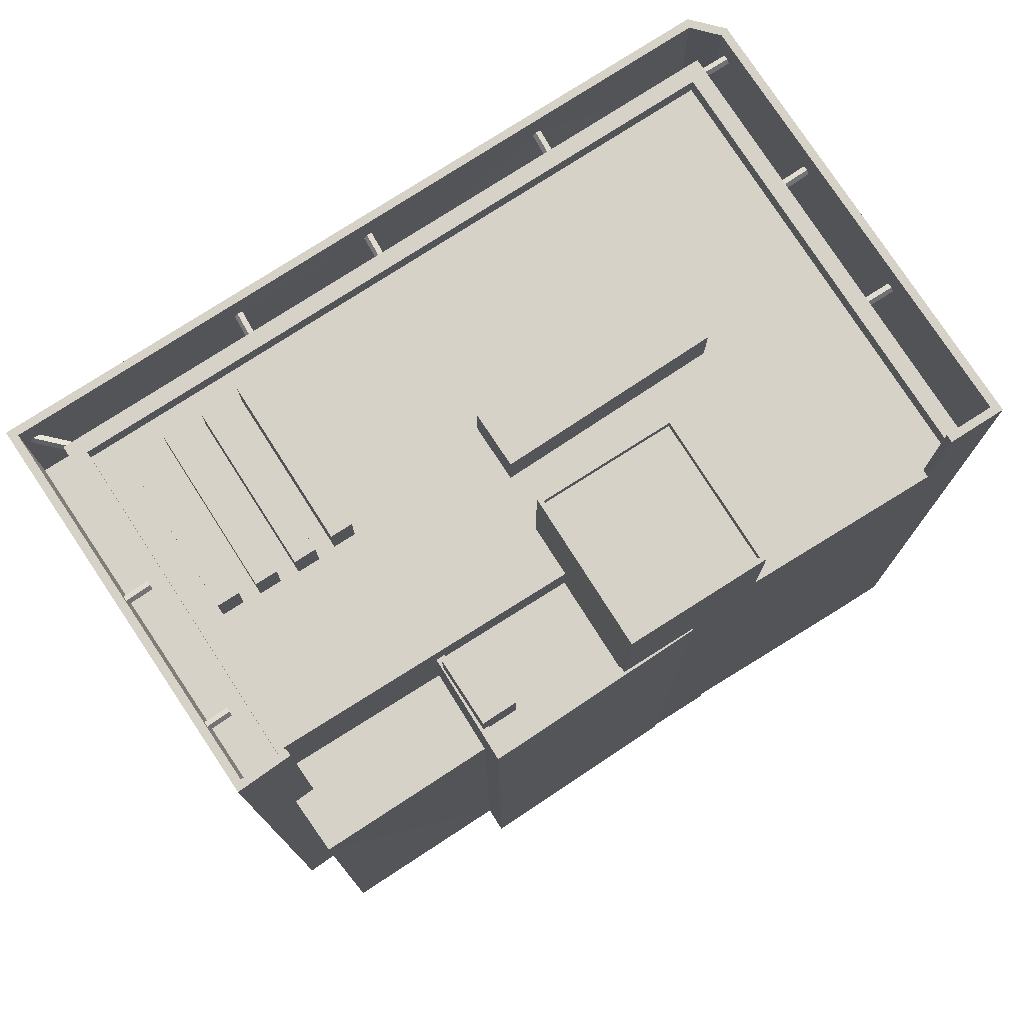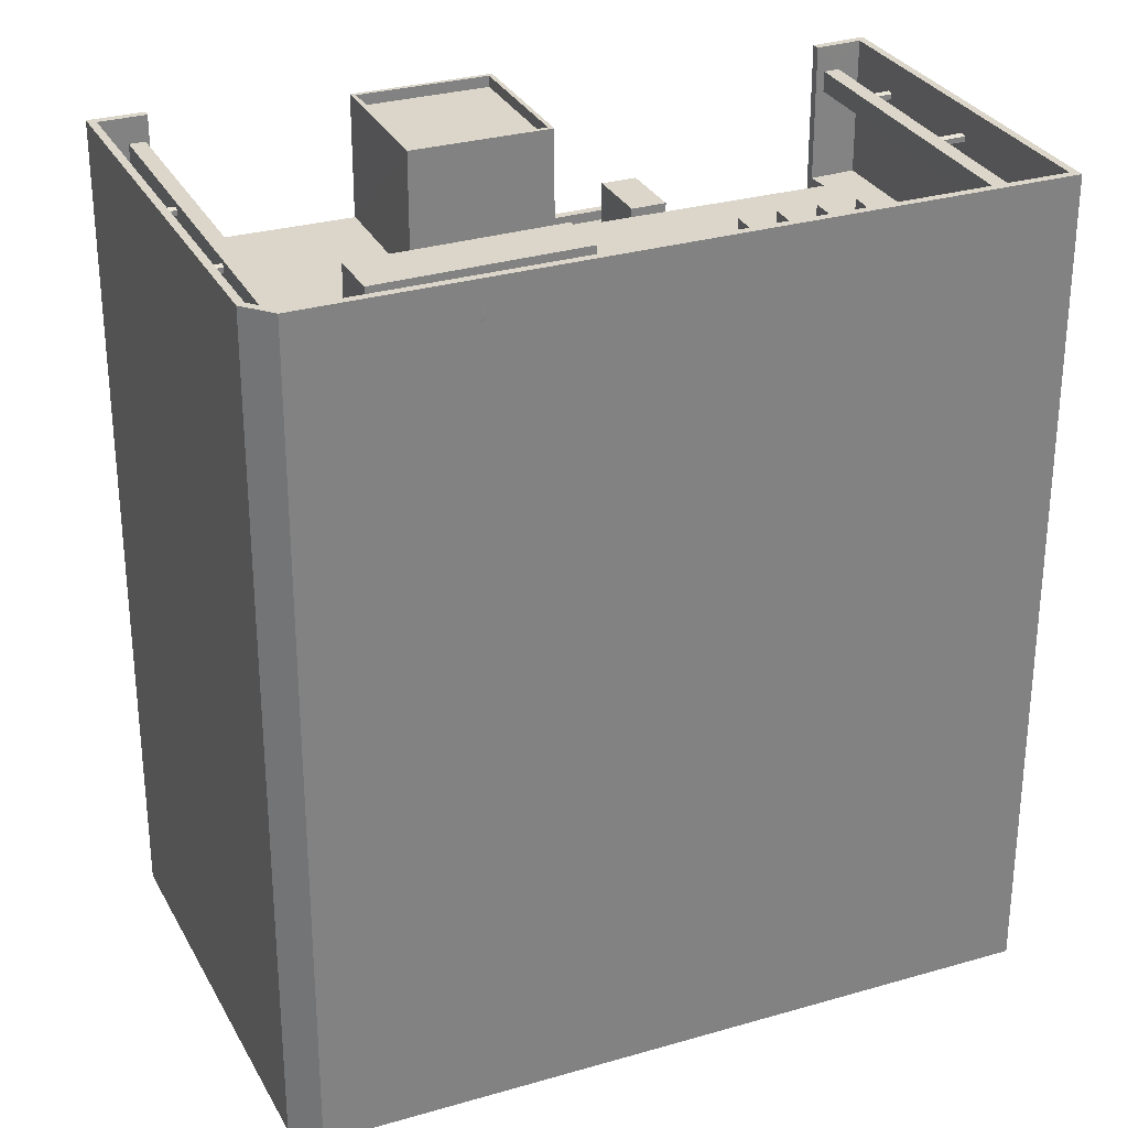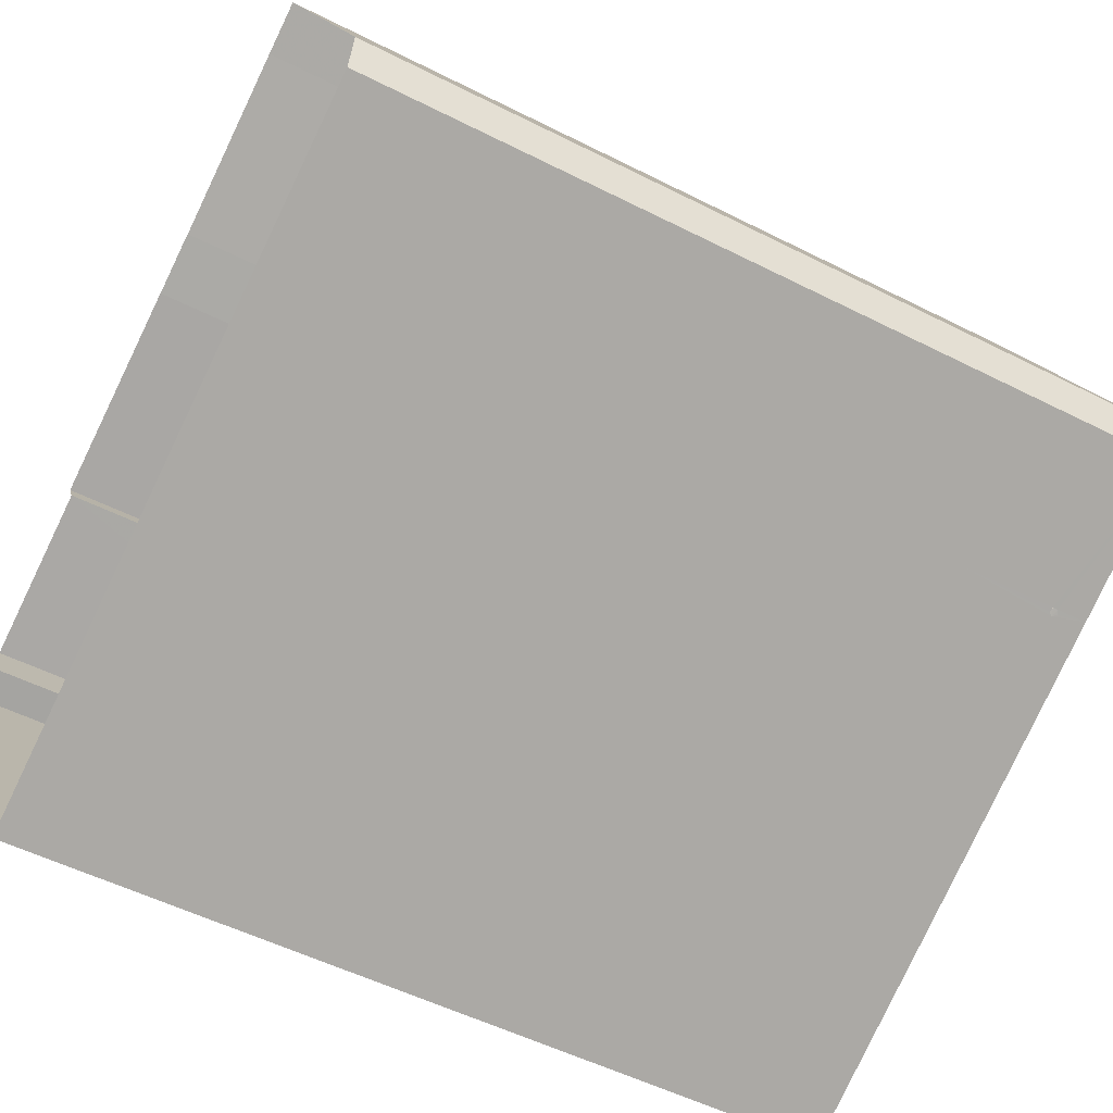
<metadata>
{"format":"obj","ext":"obj","renderer":"f3d","projection":"perspective","resolution":1024,"background":"white","views":[{"elev":77.5,"azim":120.8,"up":"+Z"},{"elev":29.9,"azim":-49.6,"up":"+Z"},{"elev":-52.0,"azim":-118.8,"up":"+Y"}]}
</metadata>
<code>
v -5384 -3.601e+04 2.685
v -5394 -3.602e+04 2.68
v -5386 -3.6e+04 2.686
v -5358 -3.602e+04 2.678
v -5359 -3.602e+04 2.678
v -5365 -3.602e+04 2.68
v -5364 -3.601e+04 2.68
v -5373 -3.601e+04 2.683
v -5373 -3.601e+04 2.683
v -5376 -3.601e+04 2.683
v -5394 -3.602e+04 2.68
v -5357 -3.602e+04 2.677
v -5365 -3.604e+04 2.672
v -5376 -3.601e+04 2.683
v -5384 -3.601e+04 38.22
v -5388 -3.601e+04 38.22
v -5385 -3.601e+04 38.22
v -5392 -3.602e+04 38.22
v -5393 -3.602e+04 38.22
v -5359 -3.602e+04 38.21
v -5360 -3.602e+04 38.21
v -5359 -3.602e+04 38.21
v -5386 -3.603e+04 38.21
v -5374 -3.603e+04 38.21
v -5366 -3.603e+04 38.21
v -5365 -3.604e+04 38.21
v -5379 -3.603e+04 38.21
v -5362 -3.603e+04 39.1
v -5362 -3.603e+04 39.02
v -5361 -3.603e+04 39.1
v -5363 -3.603e+04 39.02
v -5362 -3.603e+04 38.91
v -5361 -3.603e+04 38.91
v -5363 -3.603e+04 38.79
v -5362 -3.603e+04 38.79
v -5362 -3.603e+04 38.72
v -5361 -3.603e+04 38.72
v -5360 -3.602e+04 39.11
v -5359 -3.602e+04 39.11
v -5359 -3.602e+04 39.11
v -5365 -3.604e+04 39.11
v -5366 -3.603e+04 39.11
v -5374 -3.603e+04 39.11
v -5362 -3.603e+04 39.11
v -5379 -3.603e+04 39.11
v -5384 -3.601e+04 39.12
v -5385 -3.601e+04 39.12
v -5388 -3.601e+04 39.12
v -5363 -3.603e+04 39.11
v -5392 -3.602e+04 39.12
v -5386 -3.603e+04 39.11
v -5393 -3.602e+04 39.12
v -5390 -3.602e+04 39.12
v -5390 -3.602e+04 39.12
v -5393 -3.602e+04 39.12
v -5393 -3.602e+04 39.12
v -5360 -3.602e+04 38.69
v -5359 -3.602e+04 38.88
v -5359 -3.602e+04 38.69
v -5360 -3.602e+04 38.88
v -5359 -3.602e+04 38.5
v -5360 -3.602e+04 38.5
v -5359 -3.602e+04 38.57
v -5360 -3.602e+04 38.57
v -5359 -3.602e+04 38.8
v -5360 -3.602e+04 38.8
v -5366 -3.604e+04 38.91
v -5365 -3.604e+04 38.84
v -5365 -3.604e+04 38.91
v -5366 -3.604e+04 38.84
v -5366 -3.604e+04 38.61
v -5365 -3.604e+04 38.61
v -5365 -3.604e+04 38.79
v -5365 -3.604e+04 38.72
v -5365 -3.604e+04 38.72
v -5365 -3.604e+04 38.74
v -5366 -3.604e+04 38.53
v -5365 -3.604e+04 38.71
v -5365 -3.604e+04 38.53
v -5365 -3.604e+04 38.66
v -5373 -3.603e+04 38.92
v -5374 -3.603e+04 38.92
v -5374 -3.603e+04 38.73
v -5373 -3.603e+04 38.73
v -5373 -3.603e+04 38.54
v -5374 -3.603e+04 38.54
v -5374 -3.603e+04 38.85
v -5374 -3.603e+04 38.85
v -5374 -3.603e+04 38.61
v -5374 -3.603e+04 38.61
v -5379 -3.603e+04 38.61
v -5379 -3.603e+04 38.54
v -5380 -3.603e+04 38.61
v -5379 -3.603e+04 38.54
v -5380 -3.603e+04 38.84
v -5379 -3.603e+04 38.84
v -5379 -3.603e+04 38.92
v -5379 -3.603e+04 38.92
v -5379 -3.603e+04 38.73
v -5379 -3.603e+04 38.73
v -5386 -3.603e+04 38.85
v -5387 -3.603e+04 38.85
v -5387 -3.603e+04 38.92
v -5386 -3.603e+04 38.92
v -5387 -3.603e+04 38.73
v -5386 -3.603e+04 38.73
v -5386 -3.603e+04 38.61
v -5387 -3.603e+04 38.61
v -5387 -3.603e+04 38.54
v -5386 -3.603e+04 38.54
v -5387 -3.603e+04 38.92
v -5387 -3.603e+04 38.92
v -5387 -3.603e+04 38.73
v -5387 -3.603e+04 38.73
v -5387 -3.603e+04 38.85
v -5387 -3.603e+04 38.85
v -5387 -3.603e+04 38.61
v -5387 -3.603e+04 38.61
v -5387 -3.603e+04 38.54
v -5387 -3.603e+04 38.54
v -5387 -3.601e+04 38.7
v -5388 -3.601e+04 38.51
v -5388 -3.601e+04 38.7
v -5387 -3.601e+04 38.51
v -5389 -3.601e+04 38.58
v -5388 -3.601e+04 38.58
v -5388 -3.601e+04 38.82
v -5389 -3.601e+04 38.82
v -5388 -3.601e+04 38.89
v -5387 -3.601e+04 38.89
v -5390 -3.602e+04 38.85
v -5391 -3.602e+04 38.93
v -5391 -3.602e+04 38.86
v -5390 -3.602e+04 38.93
v -5391 -3.602e+04 38.74
v -5390 -3.602e+04 38.74
v -5390 -3.602e+04 38.55
v -5391 -3.602e+04 38.55
v -5391 -3.602e+04 38.62
v -5390 -3.602e+04 38.62
v -5393 -3.602e+04 38.93
v -5394 -3.602e+04 38.93
v -5394 -3.602e+04 38.85
v -5393 -3.602e+04 38.85
v -5393 -3.602e+04 38.74
v -5394 -3.602e+04 38.74
v -5394 -3.602e+04 38.55
v -5393 -3.602e+04 38.55
v -5394 -3.602e+04 38.62
v -5393 -3.602e+04 38.62
v -5375 -3.602e+04 34.25
v -5369 -3.602e+04 34.25
v -5368 -3.602e+04 34.25
v -5368 -3.602e+04 34.25
v -5375 -3.602e+04 34.25
v -5375 -3.602e+04 34.25
v -5364 -3.603e+04 34.25
v -5365 -3.603e+04 34.25
v -5366 -3.603e+04 34.25
v -5367 -3.603e+04 34.25
v -5367 -3.603e+04 34.25
v -5367 -3.603e+04 34.25
v -5368 -3.603e+04 34.25
v -5390 -3.601e+04 34.25
v -5391 -3.602e+04 34.25
v -5385 -3.602e+04 34.25
v -5394 -3.602e+04 34.25
v -5394 -3.602e+04 34.25
v -5394 -3.602e+04 34.25
v -5383 -3.602e+04 34.25
v -5365 -3.604e+04 34.24
v -5360 -3.603e+04 34.25
v -5363 -3.603e+04 34.25
v -5392 -3.602e+04 34.25
v -5387 -3.603e+04 34.25
v -5363 -3.603e+04 34.25
v -5380 -3.603e+04 34.25
v -5376 -3.602e+04 34.25
v -5369 -3.603e+04 34.24
v -5374 -3.603e+04 34.25
v -5365 -3.604e+04 34.24
v -5373 -3.603e+04 34.25
v -5367 -3.603e+04 34.24
v -5365 -3.604e+04 34.24
v -5372 -3.603e+04 34.25
v -5371 -3.603e+04 34.25
v -5370 -3.603e+04 34.25
v -5364 -3.603e+04 34.25
v -5365 -3.603e+04 34.25
v -5368 -3.603e+04 34.24
v -5368 -3.603e+04 34.24
v -5390 -3.601e+04 34.25
v -5379 -3.602e+04 34.25
v -5384 -3.601e+04 34.26
v -5386 -3.6e+04 34.26
v -5389 -3.601e+04 34.25
v -5359 -3.602e+04 34.25
v -5376 -3.601e+04 34.25
v -5384 -3.601e+04 34.26
v -5358 -3.602e+04 34.25
v -5360 -3.602e+04 34.25
v -5373 -3.602e+04 34.25
v -5360 -3.602e+04 34.25
v -5372 -3.602e+04 34.25
v -5365 -3.604e+04 40.24
v -5357 -3.602e+04 40.25
v -5361 -3.603e+04 40.25
v -5374 -3.603e+04 40.25
v -5387 -3.603e+04 40.25
v -5394 -3.602e+04 40.25
v -5394 -3.602e+04 40.25
v -5358 -3.602e+04 40.25
v -5360 -3.602e+04 40.25
v -5386 -3.6e+04 40.26
v -5384 -3.601e+04 40.26
v -5386 -3.6e+04 40.26
v -5394 -3.602e+04 40.25
v -5384 -3.601e+04 40.26
v -5389 -3.601e+04 40.25
v -5360 -3.602e+04 40.25
v -5380 -3.603e+04 40.25
v -5387 -3.603e+04 40.25
v -5394 -3.602e+04 40.25
v -5359 -3.602e+04 40.25
v -5362 -3.603e+04 40.25
v -5365 -3.604e+04 40.24
v -5359 -3.602e+04 28.57
v -5358 -3.602e+04 28.57
v -5360 -3.602e+04 28.57
v -5360 -3.602e+04 28.57
v -5367 -3.602e+04 28.57
v -5365 -3.602e+04 28.57
v -5367 -3.602e+04 32.75
v -5367 -3.602e+04 32.75
v -5366 -3.602e+04 32.75
v -5370 -3.601e+04 32.75
v -5373 -3.601e+04 32.75
v -5373 -3.601e+04 32.75
v -5364 -3.601e+04 32.75
v -5365 -3.602e+04 32.75
v -5367 -3.602e+04 32.75
v -5365 -3.601e+04 32.75
v -5370 -3.601e+04 32.75
v -5365 -3.602e+04 32.75
v -5367 -3.602e+04 32.3
v -5368 -3.602e+04 32.3
v -5372 -3.602e+04 32.3
v -5366 -3.602e+04 32.3
v -5370 -3.601e+04 32.3
v -5365 -3.601e+04 32.3
v -5365 -3.602e+04 32.3
v -5367 -3.602e+04 32.3
v -5366 -3.602e+04 34.46
v -5368 -3.602e+04 34.46
v -5366 -3.602e+04 34.45
v -5365 -3.602e+04 34.46
v -5379 -3.602e+04 39.76
v -5373 -3.602e+04 39.76
v -5379 -3.602e+04 39.76
v -5370 -3.601e+04 39.76
v -5370 -3.601e+04 39.76
v -5376 -3.601e+04 39.76
v -5376 -3.601e+04 39.76
v -5373 -3.602e+04 39.76
v -5376 -3.601e+04 39.26
v -5379 -3.602e+04 39.26
v -5373 -3.602e+04 39.26
v -5370 -3.601e+04 39.26
v -5363 -3.603e+04 36.26
v -5364 -3.603e+04 36.26
v -5368 -3.603e+04 36.25
v -5367 -3.603e+04 36.25
v -5368 -3.603e+04 36.25
v -5365 -3.603e+04 36.26
v -5366 -3.603e+04 36.26
v -5369 -3.603e+04 36.25
v -5367 -3.603e+04 36.25
v -5367 -3.603e+04 36.25
v -5371 -3.603e+04 36.25
v -5370 -3.603e+04 36.25
v -5369 -3.602e+04 36.25
v -5373 -3.603e+04 36.25
v -5372 -3.603e+04 36.25
v -5368 -3.602e+04 36.25
v -5383 -3.602e+04 36.64
v -5376 -3.602e+04 36.64
v -5375 -3.602e+04 36.64
v -5385 -3.602e+04 36.64
v -5360 -3.602e+04 39.11
v -5360 -3.602e+04 38.21
v -5394 -3.602e+04 34.25
v -5387 -3.603e+04 34.25
v -5365 -3.604e+04 34.24
v -5384 -3.601e+04 38.22
v -5384 -3.601e+04 39.12
v -5362 -3.603e+04 39.4
v -5365 -3.604e+04 38.23
v -5391 -3.602e+04 38.24
v -5394 -3.602e+04 38.24
f 1 2 3
f 4 5 6
f 7 6 8
f 9 7 8
f 2 10 11
f 12 13 5
f 11 6 13
f 10 2 1
f 10 14 8
f 6 5 13
f 8 6 11
f 8 11 10
f 15 16 17
f 16 18 19
f 20 21 22
f 18 23 19
f 24 25 26
f 25 21 26
f 15 18 16
f 18 25 27
f 25 22 21
f 27 25 24
f 18 27 23
f 28 29 30
f 28 31 29
f 32 30 33
f 32 28 30
f 34 35 29
f 31 34 29
f 36 37 35
f 34 36 35
f 32 33 37
f 36 32 37
f 38 39 40
f 41 42 43
f 40 44 38
f 42 45 43
f 46 47 48
f 41 49 42
f 44 42 49
f 45 50 51
f 50 46 48
f 52 51 50
f 42 50 45
f 40 42 44
f 50 53 54
f 50 48 53
f 55 52 50
f 56 50 54
f 56 55 50
f 57 58 59
f 57 60 58
f 57 59 61
f 62 57 61
f 62 61 63
f 64 62 63
f 64 63 65
f 66 64 65
f 60 65 58
f 60 66 65
f 67 68 69
f 67 70 68
f 71 72 68
f 70 71 68
f 73 74 69
f 75 76 74
f 69 76 67
f 74 76 69
f 77 78 79
f 79 74 80
f 78 75 74
f 79 78 74
f 77 79 72
f 71 77 72
f 81 82 83
f 84 81 83
f 85 83 86
f 85 84 83
f 87 88 82
f 81 87 82
f 89 90 88
f 87 89 88
f 89 86 90
f 89 85 86
f 91 92 93
f 91 94 92
f 91 93 95
f 96 91 95
f 96 95 97
f 98 96 97
f 98 97 99
f 100 98 99
f 94 99 92
f 94 100 99
f 101 102 103
f 104 101 103
f 104 103 105
f 106 104 105
f 107 108 102
f 101 107 102
f 107 109 108
f 107 110 109
f 110 105 109
f 110 106 105
f 111 112 113
f 114 111 113
f 115 116 112
f 111 115 112
f 115 117 116
f 115 118 117
f 119 113 120
f 119 114 113
f 118 120 117
f 118 119 120
f 121 122 123
f 121 124 122
f 124 125 122
f 124 126 125
f 127 128 125
f 126 127 125
f 121 123 129
f 130 121 129
f 130 129 128
f 127 130 128
f 131 132 133
f 131 134 132
f 134 135 132
f 134 136 135
f 137 138 135
f 136 137 135
f 131 133 139
f 140 131 139
f 140 139 138
f 137 140 138
f 141 142 143
f 144 141 143
f 145 146 142
f 141 145 142
f 145 147 146
f 145 148 147
f 144 143 149
f 150 144 149
f 148 149 147
f 148 150 149
f 151 152 153
f 153 152 154
f 155 152 151
f 151 153 156
f 156 153 157
f 158 157 159
f 159 160 161
f 162 153 163
f 162 160 157
f 162 157 153
f 157 160 159
f 164 165 166
f 167 168 169
f 170 164 166
f 171 172 173
f 174 168 175
f 165 174 166
f 169 168 174
f 173 172 176
f 177 178 175
f 179 180 181
f 177 180 182
f 155 178 152
f 183 181 184
f 171 183 184
f 178 166 175
f 163 153 154
f 185 186 154
f 159 161 187
f 180 185 182
f 178 182 152
f 154 186 163
f 187 186 180
f 188 189 190
f 179 159 187
f 190 179 181
f 188 190 191
f 173 183 171
f 191 181 183
f 166 174 175
f 177 182 178
f 179 187 180
f 180 186 185
f 190 181 191
f 170 192 164
f 188 173 176
f 189 188 158
f 156 193 170
f 194 195 196
f 176 172 197
f 170 196 192
f 198 199 194
f 197 200 201
f 188 157 158
f 157 202 156
f 203 201 200
f 198 194 193
f 201 204 157
f 202 193 156
f 157 204 202
f 188 176 157
f 170 193 194
f 194 196 170
f 197 201 176
f 157 176 201
f 205 206 207
f 205 208 209
f 210 209 211
f 212 206 213
f 214 215 216
f 210 211 217
f 218 215 214
f 217 219 216
f 220 212 213
f 208 221 209
f 219 214 216
f 221 222 209
f 223 219 217
f 207 206 224
f 205 207 225
f 211 223 217
f 211 209 222
f 224 206 212
f 205 226 208
f 205 225 226
f 227 228 229
f 230 229 231
f 231 229 232
f 229 228 232
f 233 234 235
f 236 237 238
f 234 239 240
f 241 233 235
f 242 236 243
f 239 237 236
f 240 242 244
f 234 240 235
f 239 242 240
f 236 242 239
f 245 246 247
f 247 248 249
f 248 250 249
f 248 251 250
f 245 252 246
f 247 246 248
f 253 254 255
f 256 253 255
f 257 258 259
f 260 261 262
f 263 260 262
f 258 261 260
f 259 258 264
f 264 258 260
f 265 266 267
f 268 265 267
f 259 263 262
f 257 259 262
f 269 270 271
f 272 269 271
f 273 274 275
f 276 273 275
f 277 278 279
f 280 277 279
f 281 282 283
f 284 281 283
f 285 286 287
f 285 288 286
f 31 44 49
f 31 28 44
f 15 46 50
f 18 15 50
f 42 18 50
f 42 25 18
f 42 22 25
f 42 40 22
f 36 26 21
f 64 32 21
f 78 26 75
f 75 41 76
f 66 38 32
f 64 66 32
f 38 44 28
f 31 49 41
f 75 34 31
f 36 34 26
f 32 36 21
f 38 28 32
f 26 34 75
f 75 31 41
f 38 66 60
f 38 60 39
f 39 57 20
f 21 62 64
f 20 62 21
f 60 57 39
f 57 62 20
f 26 78 77
f 24 26 71
f 76 41 67
f 24 85 89
f 70 41 43
f 26 77 71
f 81 43 87
f 70 67 41
f 84 71 70
f 84 70 81
f 85 71 84
f 85 24 71
f 70 43 81
f 27 24 94
f 27 94 91
f 89 87 100
f 24 89 100
f 100 87 43
f 96 98 45
f 98 43 45
f 98 100 43
f 94 24 100
f 107 19 23
f 19 107 52
f 51 52 101
f 52 107 101
f 104 51 101
f 45 51 104
f 110 107 23
f 96 45 106
f 27 110 23
f 91 96 106
f 27 91 106
f 27 106 110
f 45 104 106
f 150 19 52
f 137 16 19
f 16 136 126
f 136 48 127
f 136 127 126
f 53 48 134
f 54 141 56
f 145 54 131
f 55 144 52
f 134 48 136
f 145 131 140
f 136 16 137
f 140 137 19
f 148 19 150
f 144 150 52
f 148 145 140
f 54 145 141
f 148 140 19
f 16 124 17
f 17 121 47
f 47 130 48
f 48 130 127
f 16 126 124
f 121 130 47
f 124 121 17
f 144 55 56
f 141 144 56
f 131 54 53
f 134 131 53
f 73 80 74
f 116 117 113
f 116 113 112
f 117 120 113
f 40 289 290
f 22 40 290
f 118 291 292
f 291 118 210
f 209 210 115
f 115 210 118
f 229 213 227
f 213 206 227
f 227 12 5
f 227 206 12
f 13 12 293
f 12 206 293
f 206 205 293
f 13 292 11
f 11 292 291
f 293 292 13
f 210 217 291
f 217 2 291
f 2 11 291
f 3 217 216
f 3 2 217
f 215 199 216
f 216 199 3
f 199 1 3
f 198 1 199
f 198 10 1
f 230 231 234
f 201 230 234
f 201 234 204
f 233 245 247
f 233 247 204
f 234 233 204
f 220 213 289
f 213 229 203
f 203 230 201
f 203 229 230
f 289 213 290
f 290 213 203
f 292 119 118
f 292 293 114
f 115 111 209
f 209 114 205
f 114 293 205
f 111 114 209
f 119 292 114
f 194 199 294
f 295 294 215
f 295 215 218
f 294 199 215
f 203 200 20
f 290 203 22
f 220 39 212
f 200 212 20
f 40 220 289
f 39 220 40
f 22 203 20
f 20 212 39
f 224 65 207
f 225 296 226
f 35 171 226
f 172 171 35
f 197 172 63
f 65 63 207
f 30 29 296
f 33 207 63
f 29 35 226
f 172 37 33
f 37 172 35
f 296 29 226
f 33 63 172
f 225 207 296
f 207 33 30
f 296 207 30
f 197 61 200
f 200 59 212
f 58 224 212
f 197 63 61
f 65 224 58
f 59 58 212
f 61 59 200
f 297 184 181
f 184 79 80
f 297 79 184
f 83 181 180
f 83 297 181
f 184 80 171
f 79 297 72
f 80 226 171
f 68 208 226
f 86 180 90
f 88 208 82
f 73 226 80
f 69 226 73
f 208 83 82
f 83 180 86
f 83 68 72
f 68 226 69
f 72 297 83
f 68 83 208
f 93 92 177
f 92 180 177
f 99 221 208
f 221 97 95
f 99 208 88
f 92 90 180
f 99 88 90
f 92 99 90
f 99 97 221
f 102 211 222
f 168 211 108
f 175 168 108
f 108 211 102
f 108 109 175
f 105 177 175
f 105 222 221
f 222 103 102
f 105 221 95
f 105 93 177
f 105 95 93
f 109 105 175
f 105 103 222
f 211 168 167
f 223 211 167
f 298 174 165
f 196 125 192
f 139 298 138
f 167 169 299
f 135 128 219
f 135 125 128
f 192 125 135
f 167 299 223
f 147 149 299
f 132 219 223
f 174 298 146
f 133 146 139
f 142 146 133
f 219 132 135
f 133 132 223
f 142 223 143
f 143 223 149
f 146 298 139
f 149 223 299
f 142 133 223
f 125 196 122
f 219 123 214
f 196 195 122
f 128 129 219
f 123 195 214
f 122 195 123
f 129 123 219
f 169 174 299
f 146 147 174
f 174 147 299
f 135 164 192
f 165 164 298
f 164 138 298
f 135 138 164
f 15 294 295
f 46 15 295
f 194 294 15
f 194 17 195
f 295 218 46
f 17 214 195
f 47 218 214
f 194 15 17
f 46 218 47
f 17 47 214
f 227 4 228
f 227 5 4
f 6 232 228
f 4 6 228
f 234 232 239
f 239 232 7
f 234 231 232
f 7 232 6
f 238 237 9
f 8 238 9
f 239 7 9
f 237 239 9
f 250 244 242
f 250 251 244
f 233 241 252
f 245 233 252
f 249 242 243
f 249 250 242
f 246 241 254
f 254 241 255
f 246 252 241
f 255 241 235
f 248 246 254
f 253 248 254
f 251 248 244
f 240 244 256
f 256 244 253
f 244 248 253
f 240 256 255
f 235 240 255
f 193 257 198
f 10 198 14
f 14 198 262
f 198 257 262
f 261 236 238
f 261 238 262
f 238 14 262
f 238 8 14
f 258 204 261
f 236 261 243
f 258 202 204
f 249 243 247
f 243 204 247
f 261 204 243
f 193 202 258
f 257 193 258
f 260 263 265
f 268 260 265
f 264 260 268
f 267 264 268
f 266 264 267
f 266 259 264
f 265 259 266
f 265 263 259
f 191 272 271
f 191 183 272
f 188 191 271
f 270 188 271
f 188 270 269
f 173 188 269
f 272 173 269
f 272 183 173
f 179 273 276
f 179 190 273
f 276 159 179
f 276 275 159
f 159 275 274
f 158 159 274
f 158 274 189
f 189 273 190
f 189 274 273
f 186 280 279
f 186 187 280
f 186 279 163
f 279 278 163
f 278 162 163
f 162 278 277
f 160 162 277
f 160 277 161
f 277 280 161
f 280 187 161
f 182 283 282
f 182 185 283
f 152 282 281
f 152 182 282
f 152 281 284
f 154 152 284
f 154 284 283
f 185 154 283
f 287 286 151
f 156 287 151
f 178 155 286
f 286 155 151
f 166 286 288
f 166 178 286
f 170 288 285
f 170 166 288
f 170 285 287
f 156 170 287

</code>
